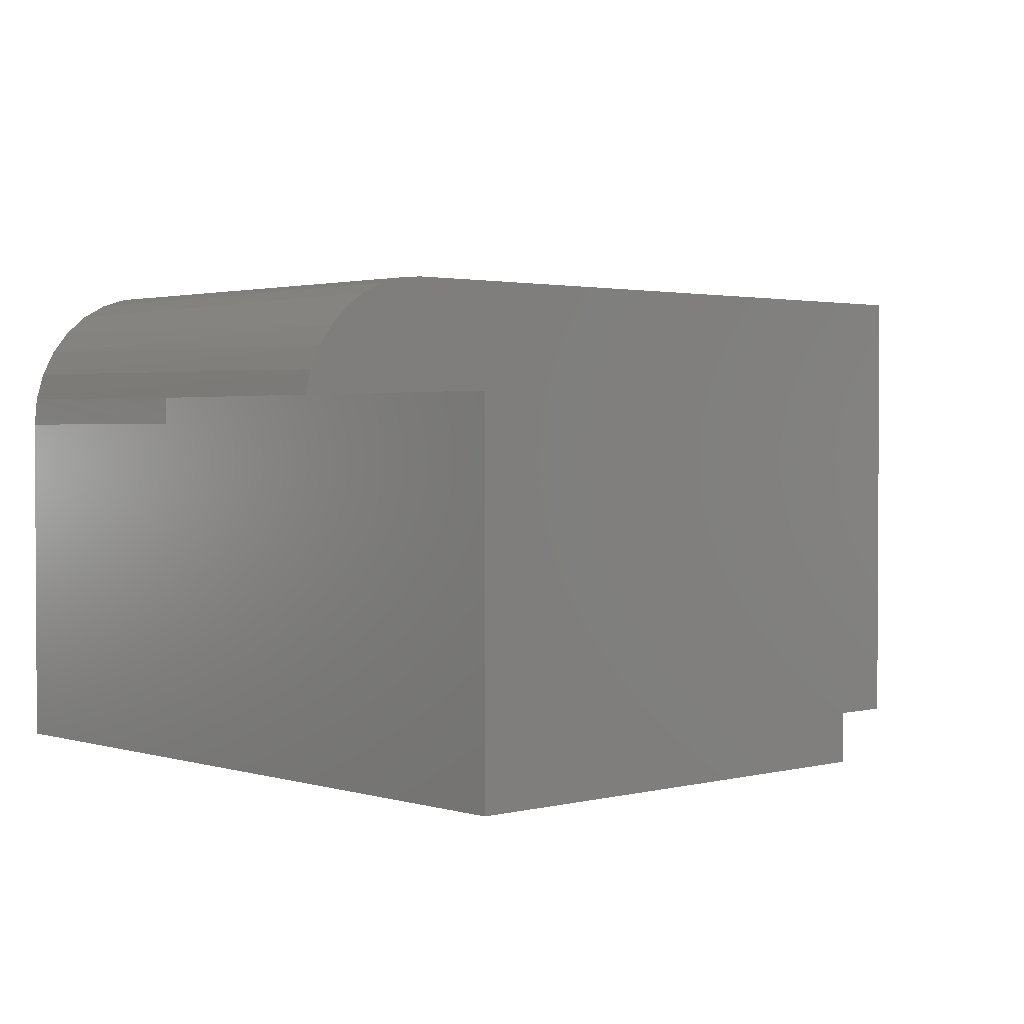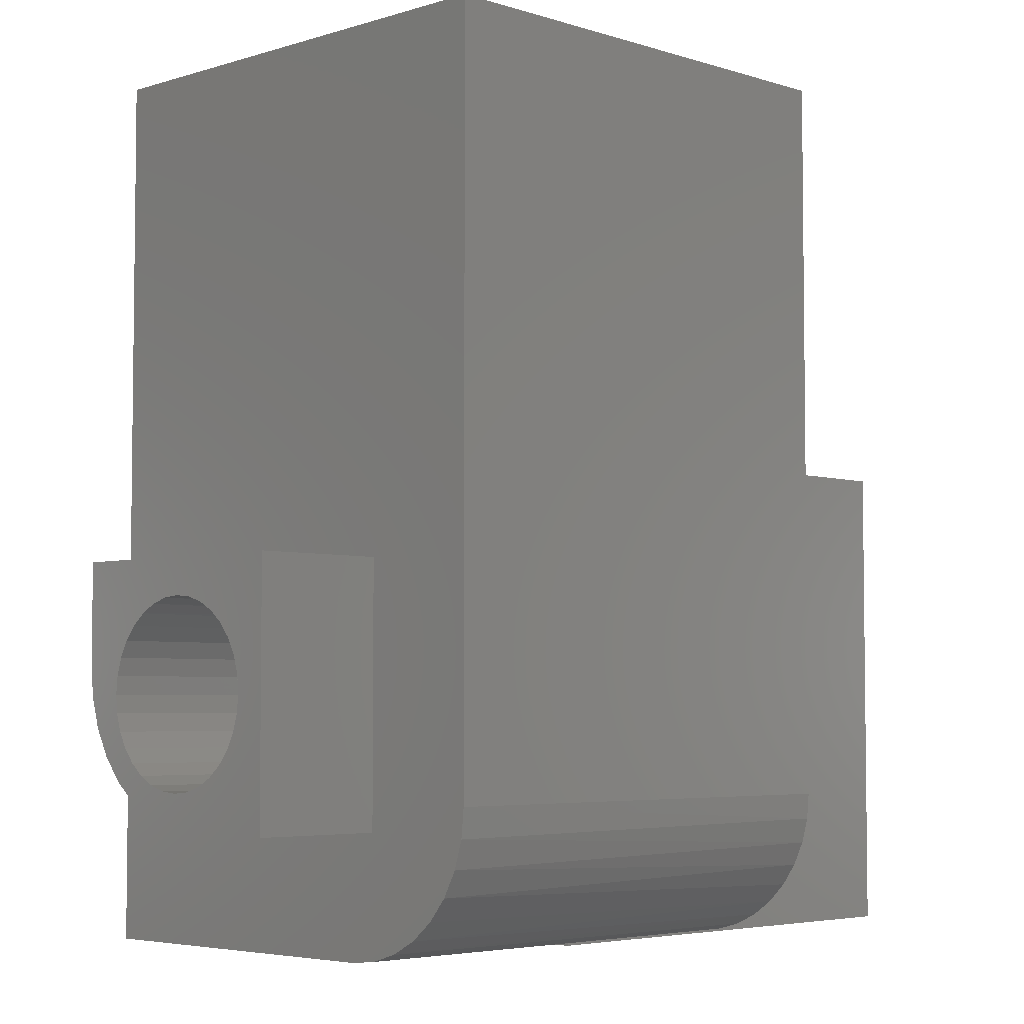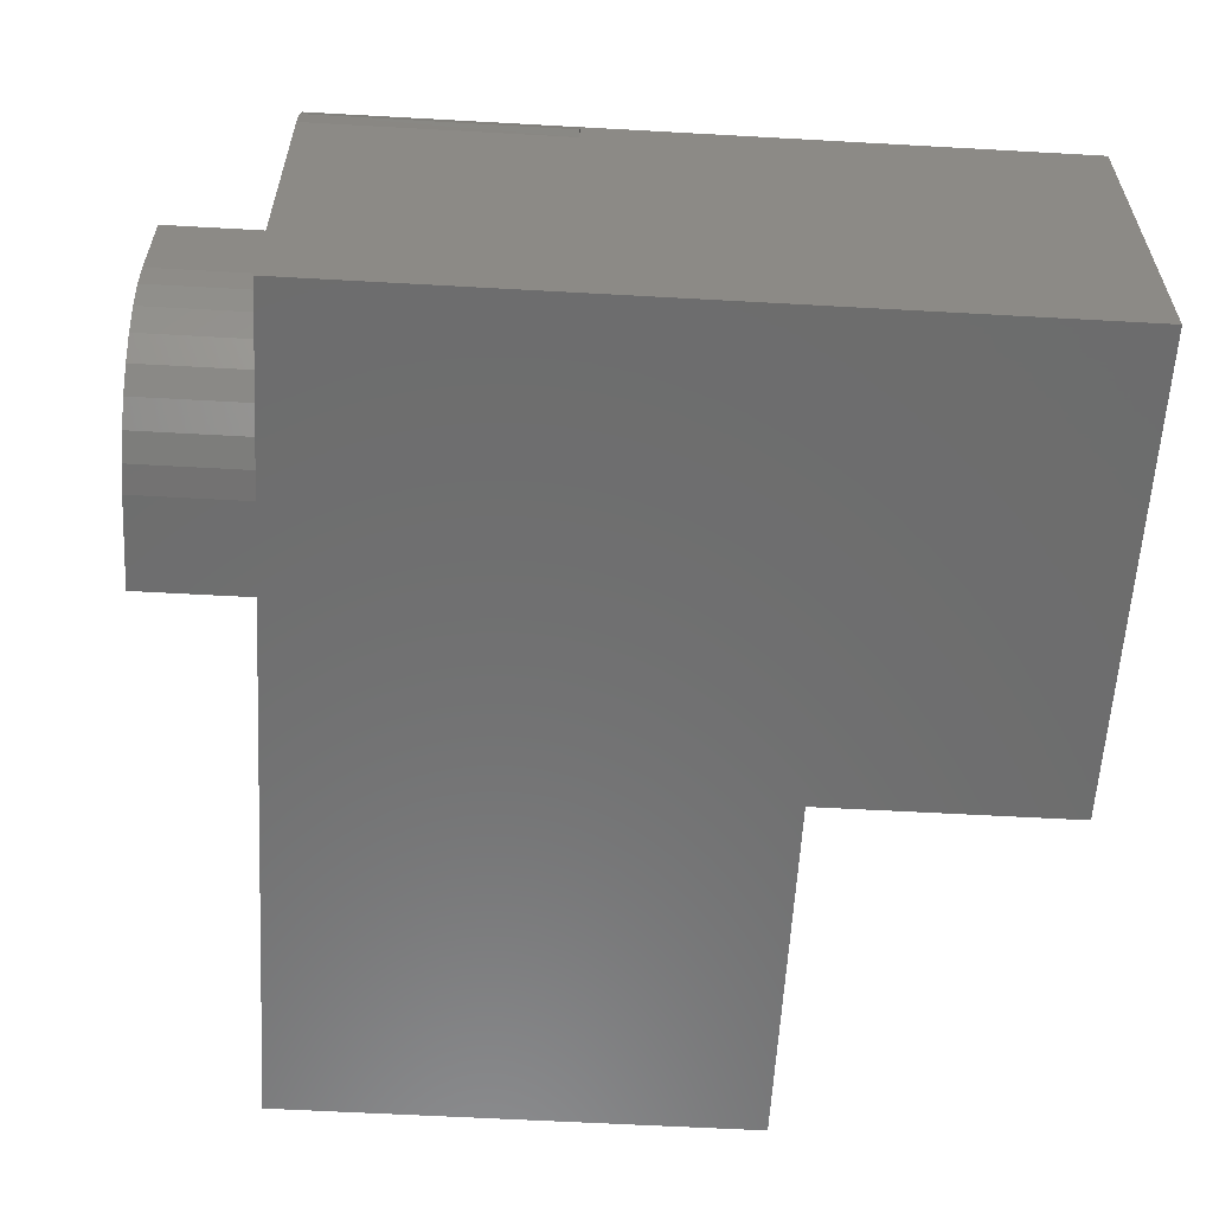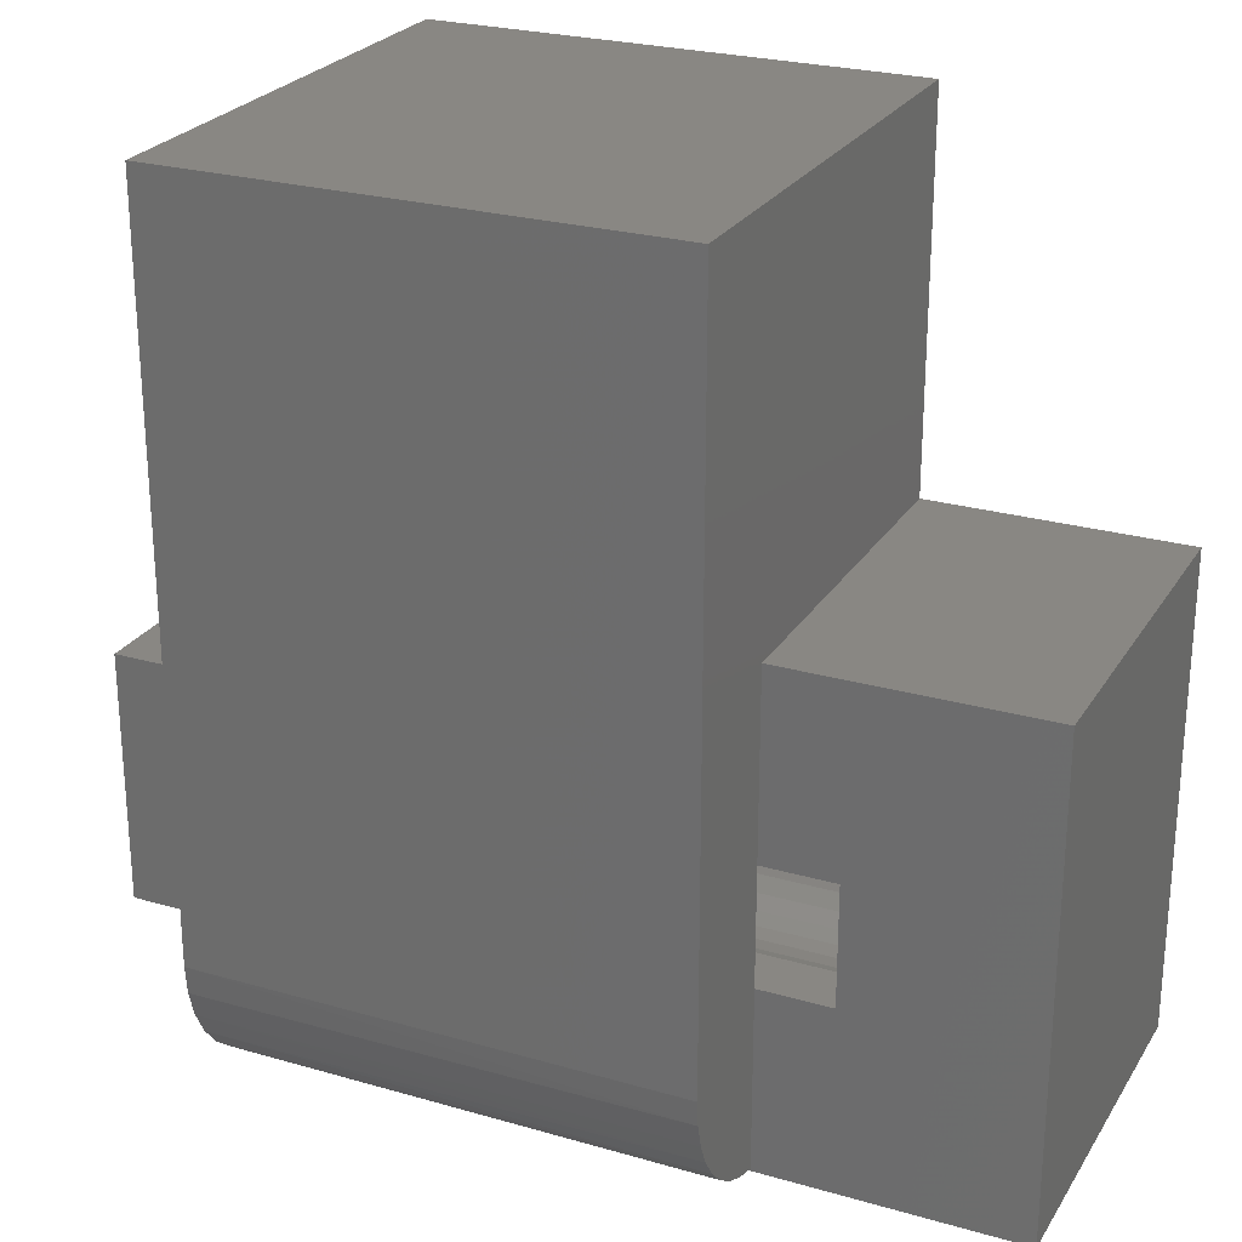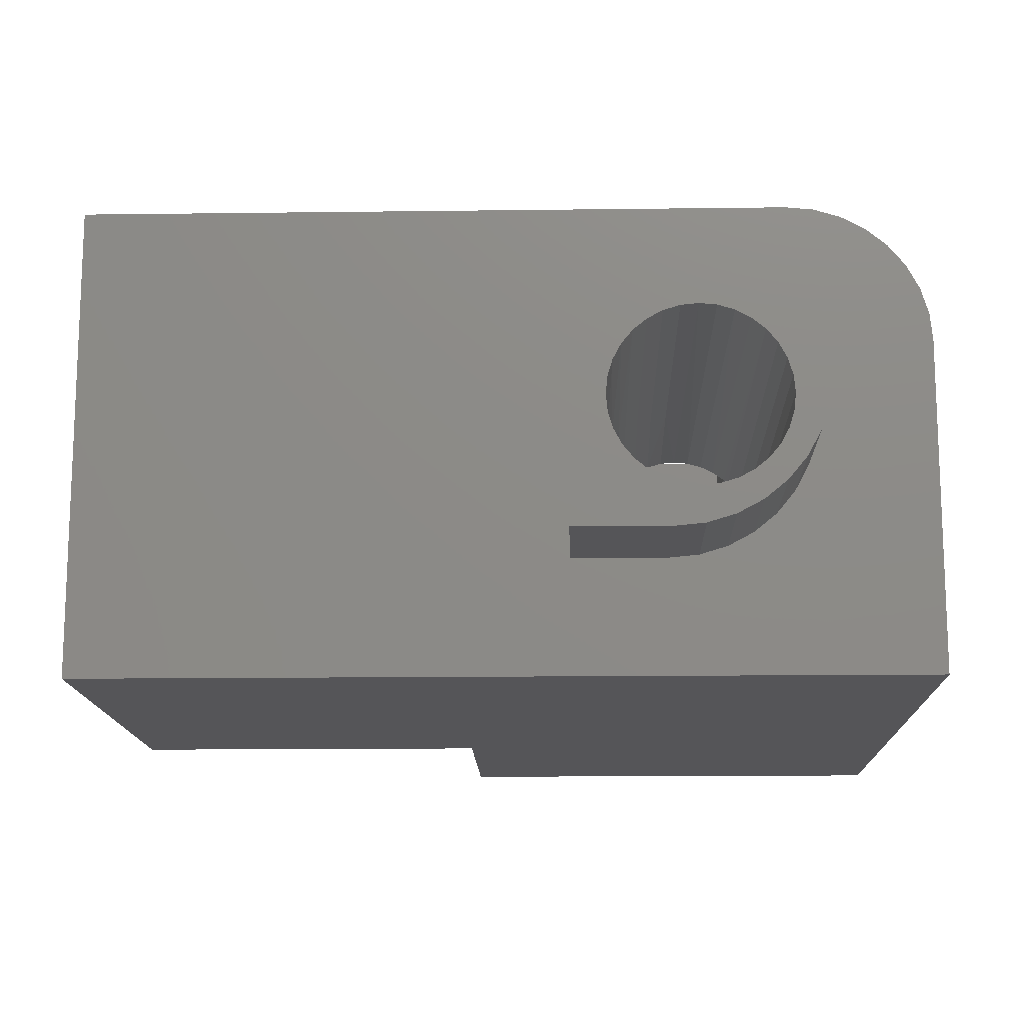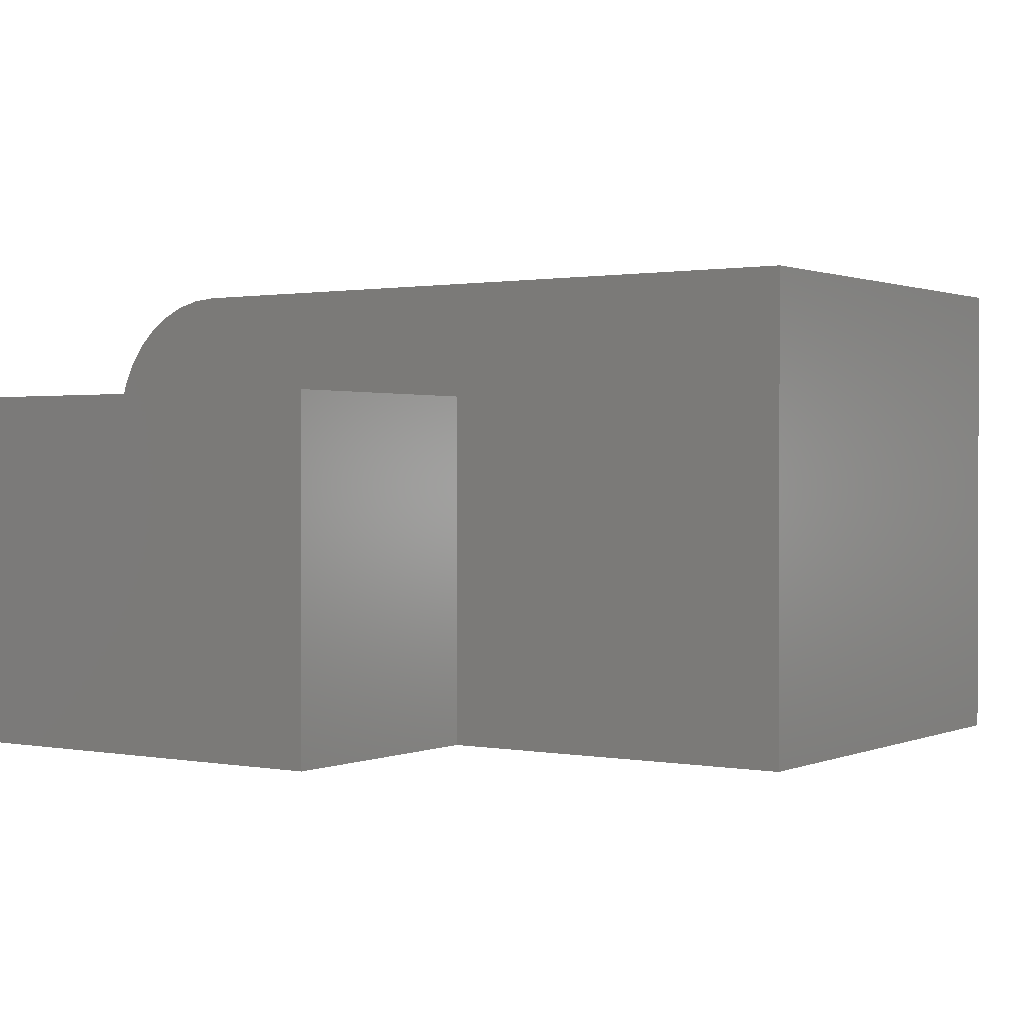
<metadata>
{"format":"stl","ext":"stl","renderer":"f3d","projection":"perspective","resolution":1024,"background":"white","views":[{"elev":1.9,"azim":-132.6,"up":"+Y"},{"elev":-4.6,"azim":134.7,"up":"+Z"},{"elev":-59.2,"azim":176.7,"up":"+Y"},{"elev":25.3,"azim":-155.1,"up":"+Z"},{"elev":-14.2,"azim":91.6,"up":"+Y"},{"elev":1.0,"azim":-55.7,"up":"+Y"}]}
</metadata>
<code>
# stl→obj: 173 verts, 346 faces
v 0.4453 0.1116 0.1484
v 1.272e-17 0.1095 0.1692
v -0.2344 0.1116 0.1484
v -0.2344 0.1099 0.1675
v -0.5469 0.08038 0.2238
v -0.5469 0.09363 0.2076
v -0.375 0.08511 0.2188
v -0.375 0.09641 0.2033
v 1.272e-17 -0.09951 0.1692
v 0.4453 -0.09951 0.1692
v 0.4453 -0.1016 0.1484
v 1.161e-17 0.1035 0.1892
v 1.059e-17 0.09363 0.2076
v -0.2344 0.09641 0.2033
v -0.2344 0.1048 0.186
v -0.07031 -0.03882 0.2456
v -0.07031 -0.05555 0.2361
v -0.5469 -0.0542 0.2371
v -0.5469 -0.03577 0.2469
v -0.07031 -0.02066 0.2519
v -0.5469 -0.01578 0.253
v -0.07031 -0.001669 0.2548
v -0.5469 0.005016 0.255
v -0.07031 0.01754 0.2543
v -0.5469 0.02581 0.253
v -0.07031 0.03634 0.2503
v -0.5469 0.0458 0.2469
v -0.07031 0.05413 0.243
v -0.5469 0.06423 0.2371
v -0.5469 0.1035 0.1892
v -0.375 0.1048 0.186
v -0.5469 0.1095 0.1692
v 0.07031 -0.03882 0.2456
v 0.4453 -0.03577 0.2469
v 0.4453 -0.0542 0.2371
v 0.07031 -0.02066 0.2519
v 0.4453 -0.01578 0.253
v 0.07031 -0.001669 0.2548
v 0.4453 0.005016 0.255
v 0.07031 0.01754 0.2543
v 0.4453 0.02581 0.253
v 0.07031 0.03634 0.2503
v 0.4453 0.0458 0.2469
v 0.07031 0.05413 0.243
v 0.4453 0.06423 0.2371
v 0.07031 0.07031 0.2327
v 9.694e-18 0.08038 0.2238
v 0.4453 0.08038 0.2238
v -0.07031 0.07031 0.2327
v -0.07031 -0.07031 0.2238
v 0.07031 -0.07031 0.2238
v 1.059e-17 -0.0836 0.2076
v -0.5469 -0.0836 0.2076
v -0.5469 -0.07035 0.2238
v -0.2344 0.08511 0.2188
v 1.161e-17 -0.09345 0.1892
v -0.5469 -0.09345 0.1892
v -0.5469 -0.09951 0.1692
v -0.5469 -0.1016 0.1484
v -0.375 0.1099 0.1675
v -0.5469 0.1116 0.1484
v -0.375 0.1116 0.1484
v 0.07031 -0.05555 0.2361
v 0.4453 -0.07035 0.2238
v 0.4453 -0.0836 0.2076
v 0.4453 -0.09345 0.1892
v 0.4453 0.1095 0.1692
v 0.4453 0.1035 0.1892
v 0.4453 0.09363 0.2076
v -0.5469 0.1035 0.1077
v -0.375 0.1048 0.1109
v -0.5469 0.1095 0.1276
v -0.375 0.09641 0.09361
v -0.5469 0.09363 0.08923
v -0.2344 0.1048 0.1109
v 0.4453 0.1035 0.1077
v 0.4453 0.1095 0.1276
v -0.2344 0.09641 0.09361
v 0.4453 0.09363 0.08923
v -0.2344 0.08511 0.07812
v -0.5469 0.08038 0.07307
v 0.4453 0.08038 0.07307
v -0.375 0.08511 0.07812
v -0.375 0.1099 0.1293
v -0.2344 0.1099 0.1293
v -0.5469 -0.03577 0.04997
v 0.4453 -0.01578 0.04391
v -0.5469 -0.01578 0.04391
v 0.4453 0.005016 0.04186
v -0.5469 0.005016 0.04186
v 0.4453 0.02581 0.04391
v -0.5469 0.02581 0.04391
v 0.4453 0.0458 0.04997
v -0.5469 0.0458 0.04997
v 0.4453 0.06423 0.05982
v -0.5469 0.06423 0.05982
v 0.4453 -0.03577 0.04997
v -0.5469 -0.0542 0.05982
v 0.4453 -0.0542 0.05982
v -0.5469 -0.07035 0.07307
v 0.4453 -0.07035 0.07307
v -0.5469 -0.0836 0.08923
v 0.4453 -0.0836 0.08923
v -0.5469 -0.09345 0.1077
v 0.4453 -0.09345 0.1077
v -0.5469 -0.09951 0.1276
v 0.4453 -0.09951 0.1276
v 0.07031 0.07031 0.6719
v -0.07031 0.07031 0.6719
v -0.07031 -0.07031 0.6719
v 0.07031 -0.07031 0.6719
v -0.375 0.1484 0.2188
v -0.2891 0.1484 0.2188
v -0.2344 0.1484 0.2188
v -0.375 0.1484 0.07812
v -0.2344 0.1484 0.07812
v -0.2891 0.1484 0.07812
v 0.4453 0.03125 0
v 0.4453 -0.003805 0.003453
v 0.4453 -0.145 0.1446
v 0.4453 -0.09581 0.05263
v 0.4453 -0.03751 0.01368
v 0.4453 0.1484 0.2969
v 0.4453 -0.1484 0.2969
v 0.4453 0.1484 0
v 0.4453 -0.1484 0.1797
v 0.4453 -0.06858 0.03028
v 0.4453 -0.1348 0.1109
v 0.4453 -0.1182 0.07986
v 0.2891 0.03125 0
v 0.2891 0.1484 0
v 0.2891 -0.1484 0.1797
v 0.2891 -0.1484 0.2969
v 0.2891 0.1172 -0.1406
v 0.2891 0.1507 -0.1373
v 0.2891 0.183 -0.1275
v 0.2891 0.2127 -0.1117
v 0.2891 0.2387 -0.09028
v 0.2891 0.2601 -0.06424
v 0.2891 0.276 -0.03452
v 0.2891 0.2858 -0.002281
v 0.2891 0.2891 0.03125
v 0.2891 0.2891 0.8906
v 0.2891 0.1484 0.2969
v 0.2891 -0.2891 -0.1406
v 0.2891 -0.003805 0.003453
v 0.2891 -0.03751 0.01368
v 0.2891 -0.06858 0.03028
v 0.2891 -0.09581 0.05263
v 0.2891 -0.1182 0.07986
v 0.2891 -0.1348 0.1109
v 0.2891 -0.145 0.1446
v 0.2891 -0.2891 0.8906
v -0.2891 0.1484 -0.1378
v -0.01562 0.1484 -0.1378
v -0.01562 0.1484 -0.1406
v -0.5938 0.1484 -0.1406
v -0.2891 0.1484 0.4375
v -0.5938 0.1484 0.4375
v -0.2891 0.2891 0.03125
v -0.2891 0.2865 0.00158
v -0.2891 0.2891 0.8906
v -0.2891 0.2788 -0.0272
v -0.2891 0.2663 -0.05422
v -0.2891 0.2493 -0.07868
v -0.2891 0.2283 -0.09984
v -0.2891 0.2041 -0.1171
v -0.2891 0.1771 -0.1298
v -0.2891 -0.2891 0.4375
v -0.2891 -0.2891 0.8906
v -0.5938 -0.2891 -0.1406
v -0.01562 0.1172 -0.1406
v -0.5938 -0.2891 0.4375
f 1 2 3
f 2 4 3
f 5 6 7
f 6 8 7
f 9 10 11
f 12 13 14
f 15 12 14
f 2 12 15
f 4 2 15
f 16 17 18
f 19 16 18
f 20 16 19
f 21 20 19
f 22 20 21
f 23 22 21
f 24 22 23
f 25 24 23
f 26 24 25
f 27 26 25
f 27 28 26
f 28 27 29
f 8 6 30
f 30 31 8
f 31 30 32
f 33 34 35
f 34 33 36
f 36 37 34
f 37 36 38
f 38 39 37
f 39 38 40
f 40 41 39
f 41 40 42
f 42 43 41
f 44 43 42
f 45 43 44
f 46 47 48
f 46 48 45
f 46 45 44
f 49 28 29
f 49 29 5
f 49 5 47
f 49 47 46
f 50 51 52
f 50 52 53
f 50 53 54
f 50 54 18
f 50 18 17
f 55 14 13
f 55 13 47
f 55 47 5
f 55 5 7
f 56 53 52
f 53 56 57
f 57 56 9
f 57 9 58
f 58 9 11
f 58 11 59
f 31 32 60
f 60 32 61
f 60 61 62
f 33 35 63
f 63 35 64
f 63 64 51
f 51 64 65
f 51 65 52
f 52 65 66
f 52 66 56
f 56 66 10
f 56 10 9
f 1 67 2
f 2 67 68
f 2 68 12
f 12 68 69
f 12 69 13
f 13 69 48
f 13 48 47
f 70 71 72
f 73 71 70
f 74 73 70
f 75 76 77
f 76 75 78
f 78 79 76
f 80 81 82
f 80 82 79
f 80 79 78
f 83 73 74
f 83 74 81
f 83 81 80
f 71 84 72
f 72 84 62
f 72 62 61
f 75 77 85
f 85 77 1
f 85 1 3
f 86 87 88
f 88 87 89
f 88 89 90
f 90 89 91
f 90 91 92
f 92 91 93
f 92 93 94
f 94 93 95
f 94 95 96
f 96 95 82
f 96 82 81
f 87 86 97
f 97 86 98
f 97 98 99
f 99 98 100
f 99 100 101
f 101 100 102
f 101 102 103
f 103 102 104
f 103 104 105
f 105 104 106
f 105 106 107
f 107 106 59
f 107 59 11
f 46 108 49
f 49 108 109
f 110 50 17
f 110 17 16
f 110 16 20
f 110 20 22
f 110 22 24
f 110 24 26
f 110 26 28
f 110 28 49
f 110 49 109
f 50 110 51
f 51 110 111
f 111 108 38
f 111 38 36
f 111 36 33
f 111 33 63
f 111 63 51
f 108 46 44
f 108 44 42
f 108 42 40
f 108 40 38
f 112 113 7
f 7 113 114
f 7 114 55
f 115 112 62
f 115 62 84
f 115 84 71
f 115 71 73
f 115 73 83
f 112 7 8
f 112 8 31
f 112 31 60
f 112 60 62
f 114 116 3
f 114 3 4
f 114 4 15
f 114 15 14
f 114 14 55
f 116 80 78
f 116 78 75
f 116 75 85
f 116 85 3
f 80 116 83
f 83 116 117
f 83 117 115
f 118 89 119
f 11 10 120
f 99 121 97
f 89 122 119
f 123 124 37
f 123 37 39
f 123 39 41
f 123 41 43
f 123 43 45
f 123 45 48
f 123 48 69
f 123 69 68
f 123 68 67
f 123 67 1
f 123 1 77
f 123 77 125
f 124 126 65
f 124 65 64
f 124 64 35
f 124 35 34
f 124 34 37
f 127 122 89
f 127 89 87
f 127 87 97
f 127 97 121
f 125 77 76
f 125 76 79
f 125 79 82
f 125 82 95
f 125 95 93
f 125 93 91
f 125 91 89
f 125 89 118
f 120 10 126
f 126 10 66
f 126 66 65
f 11 120 107
f 107 120 128
f 107 128 105
f 105 128 103
f 103 128 129
f 103 129 101
f 101 129 121
f 101 121 99
f 21 25 23
f 25 21 19
f 25 19 27
f 27 19 18
f 27 18 29
f 96 86 94
f 94 86 88
f 94 88 92
f 92 88 90
f 29 18 5
f 5 18 54
f 5 54 6
f 6 54 53
f 6 53 30
f 30 53 57
f 30 57 32
f 32 57 58
f 32 58 61
f 61 58 59
f 61 59 72
f 72 59 106
f 72 106 70
f 70 106 104
f 70 104 74
f 74 104 102
f 74 102 81
f 81 102 100
f 81 100 96
f 96 100 98
f 96 98 86
f 130 131 118
f 118 131 125
f 132 126 133
f 133 126 124
f 131 130 134
f 131 134 135
f 131 135 136
f 131 136 137
f 131 137 138
f 131 138 139
f 131 139 140
f 131 140 141
f 131 141 142
f 131 142 143
f 131 143 144
f 145 134 130
f 145 130 146
f 145 146 147
f 145 147 148
f 145 148 149
f 145 149 150
f 145 150 151
f 145 151 152
f 145 152 132
f 145 132 133
f 145 133 153
f 153 133 143
f 143 133 144
f 130 118 146
f 146 118 119
f 146 119 147
f 147 119 122
f 147 122 148
f 148 122 127
f 148 127 149
f 149 127 121
f 149 121 150
f 150 121 129
f 150 129 151
f 151 129 128
f 151 128 152
f 152 128 120
f 152 120 132
f 132 120 126
f 125 131 123
f 123 131 144
f 133 124 144
f 144 124 123
f 116 114 117
f 117 114 113
f 154 155 156
f 154 156 157
f 154 157 115
f 154 115 117
f 158 113 159
f 159 113 112
f 159 112 157
f 157 112 115
f 160 161 117
f 160 117 113
f 160 113 158
f 160 158 162
f 117 161 163
f 117 163 164
f 117 164 165
f 117 165 166
f 117 166 167
f 117 167 168
f 117 168 154
f 158 169 162
f 162 169 170
f 145 171 134
f 134 171 172
f 171 157 172
f 172 157 156
f 153 170 145
f 145 170 169
f 145 169 171
f 171 169 173
f 157 171 159
f 159 171 173
f 159 173 158
f 158 173 169
f 172 156 155
f 135 168 136
f 136 168 167
f 136 167 137
f 137 167 166
f 137 166 138
f 138 166 165
f 138 165 139
f 165 164 139
f 140 139 164
f 164 163 140
f 141 140 163
f 134 172 135
f 135 172 155
f 135 155 168
f 168 155 154
f 160 142 161
f 161 142 141
f 161 141 163
f 170 153 162
f 162 153 143
f 142 160 143
f 143 160 162
f 110 109 111
f 111 109 108

</code>
